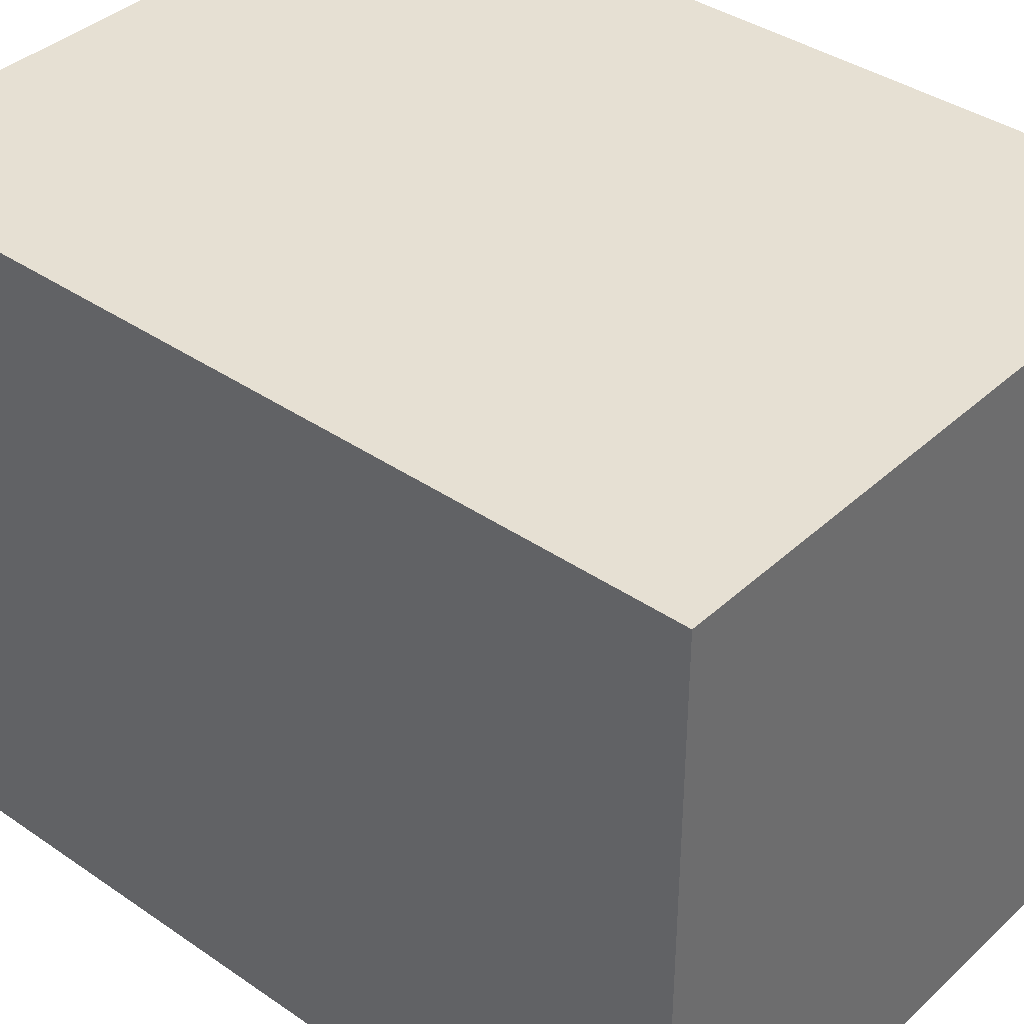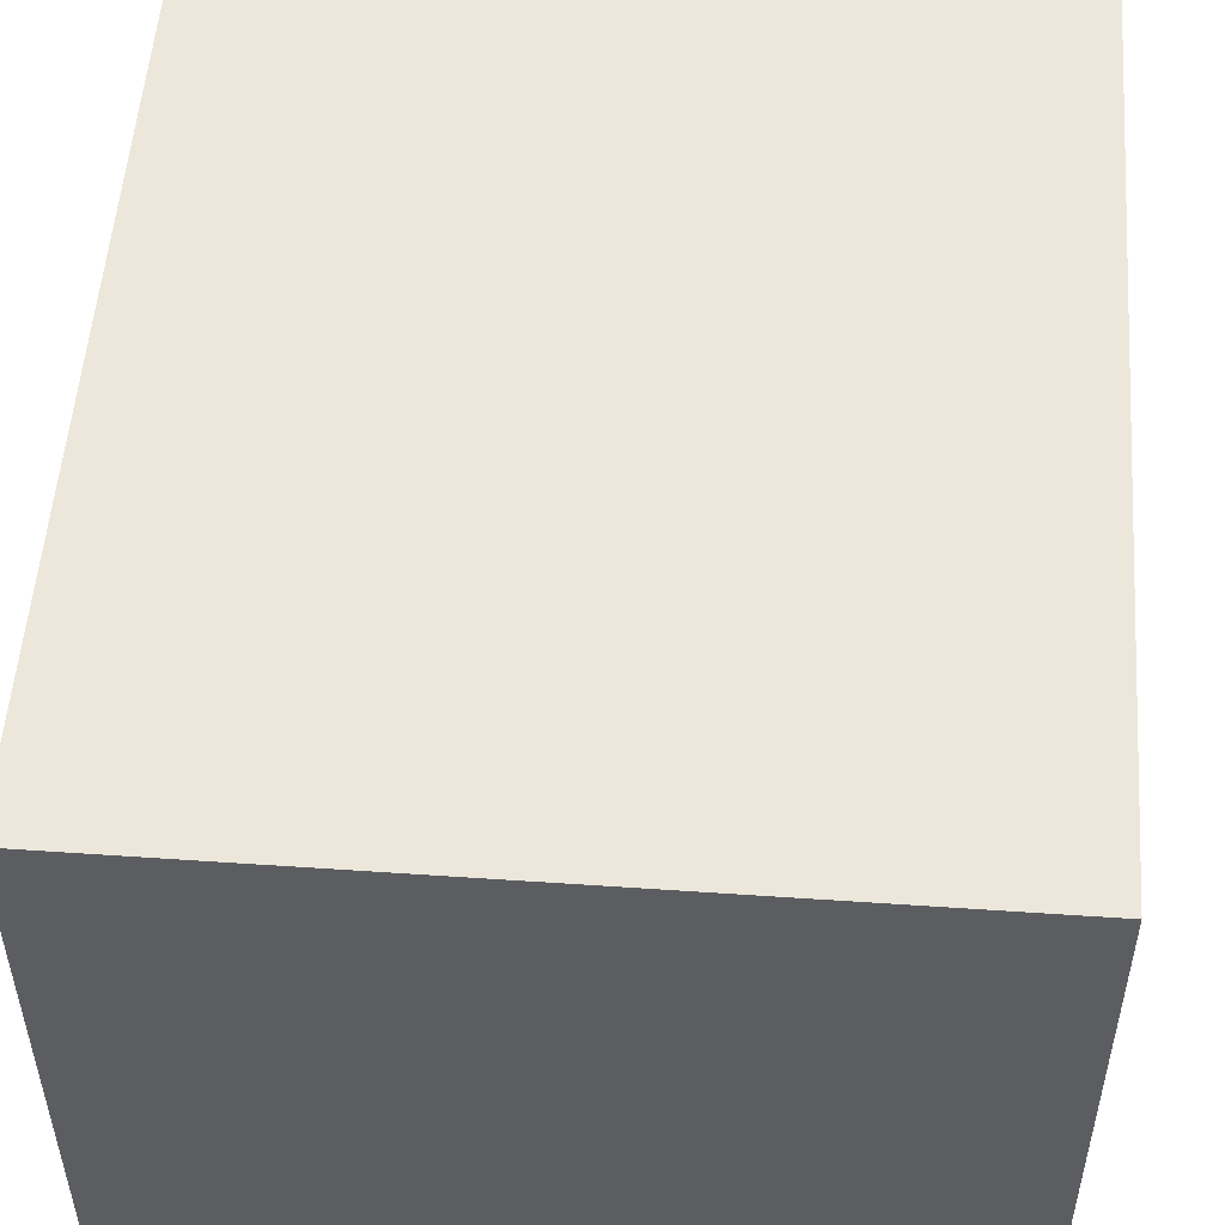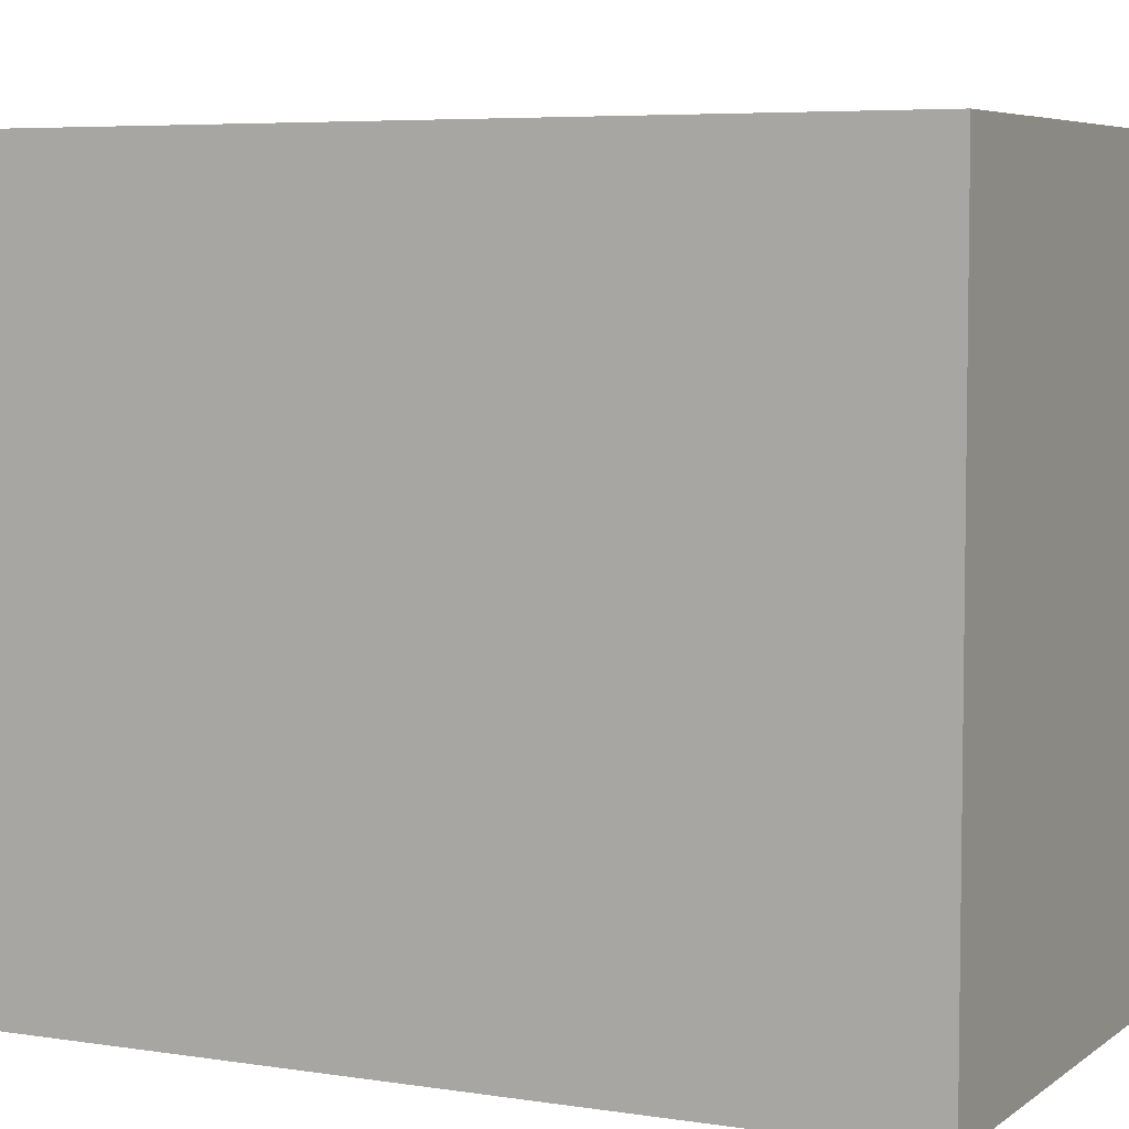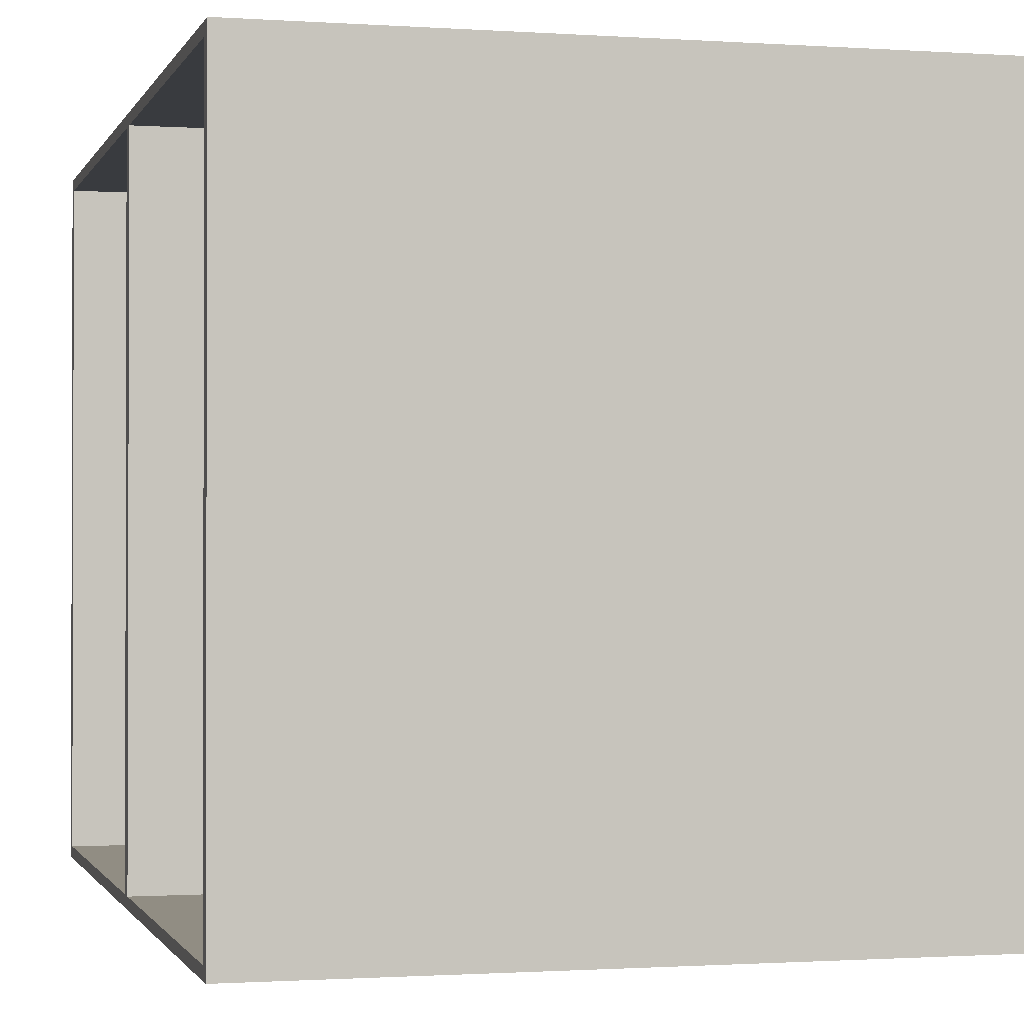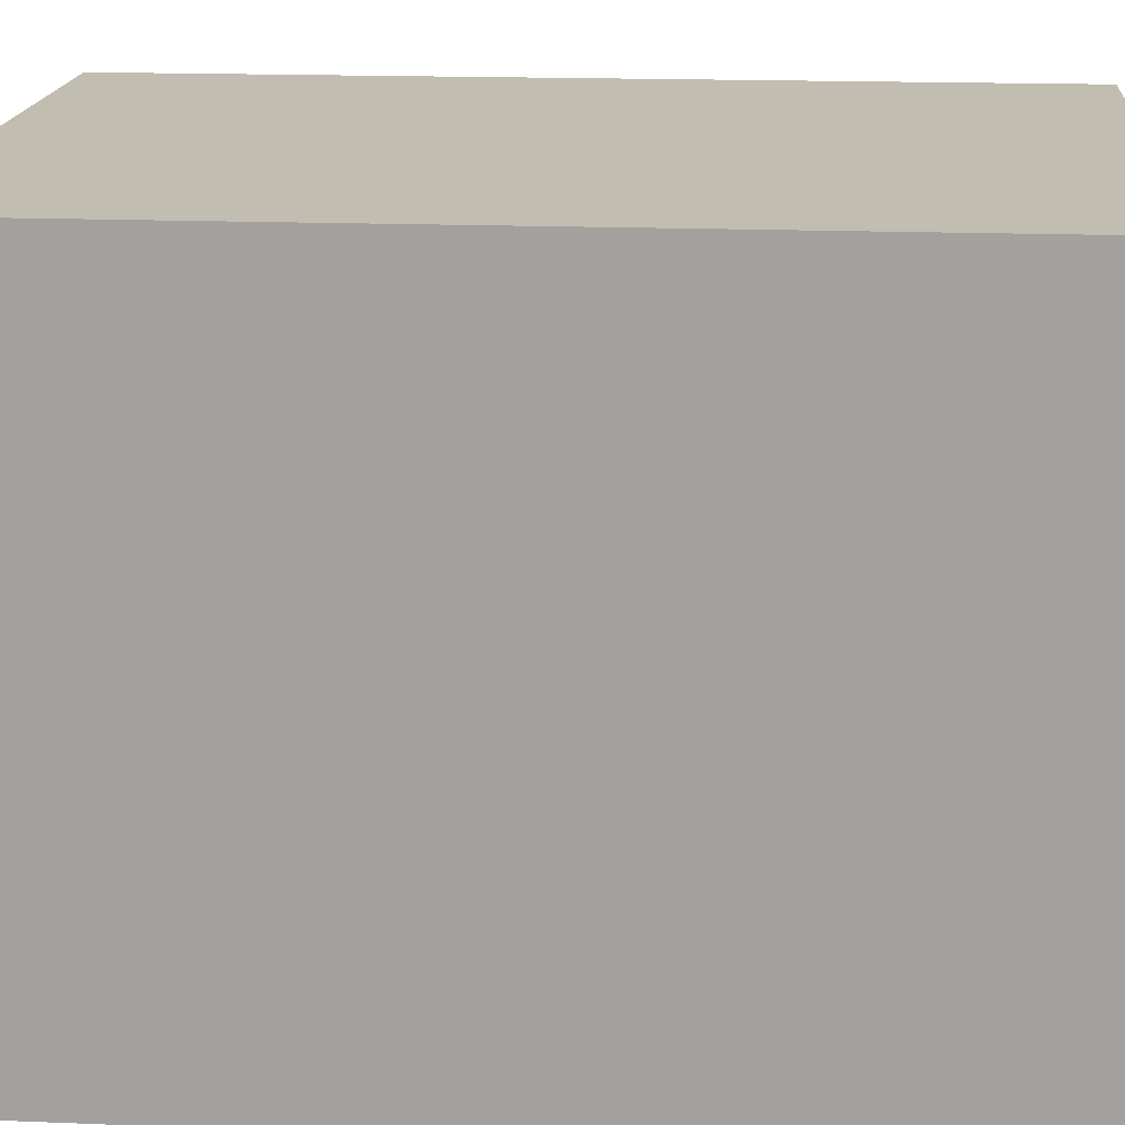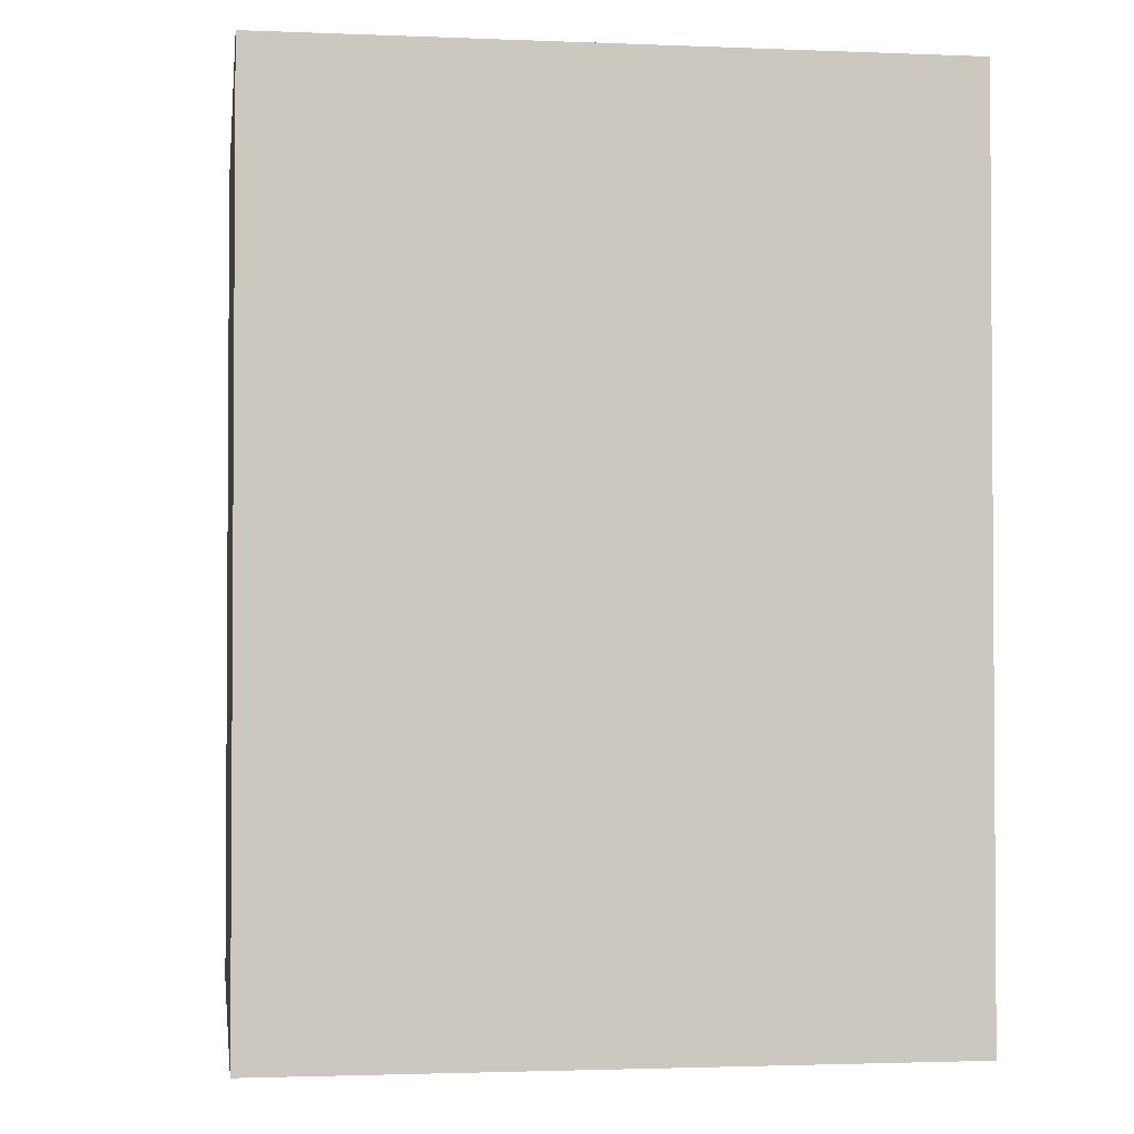
<metadata>
{"format":"obj","ext":"obj","renderer":"f3d","projection":"perspective","resolution":1024,"background":"white","views":[{"elev":38.4,"azim":131.0,"up":"+Y"},{"elev":53.1,"azim":-175.8,"up":"+Y"},{"elev":5.6,"azim":116.1,"up":"+Y"},{"elev":-1.0,"azim":-14.6,"up":"+Y"},{"elev":17.0,"azim":94.6,"up":"+Y"},{"elev":-2.2,"azim":81.9,"up":"+Z"}]}
</metadata>
<code>
o 立方体.037
v 26.48 5.671 -172.9
v 26.48 11.67 -172.9
v 26.48 5.671 -180.9
v 26.48 11.67 -180.9
v 32.48 5.671 -172.9
v 31.47 5.771 -173
v 31.47 11.57 -173
v 31.5 5.771 -177
v 32.48 11.67 -172.9
v 31.47 5.771 -176.8
v 31.5 11.57 -177
v 31.47 11.57 -176.8
v 32.48 5.671 -180.9
v 31.5 5.771 -180.8
v 32.48 11.67 -180.9
v 31.5 11.57 -180.8
v 26.48 5.771 -177
v 26.48 6.173 -177
v 26.48 5.771 -180.8
v 26.48 5.771 -177.2
v 26.48 8.609 -177
v 26.48 11.57 -177
v 26.48 11.17 -180.8
v 26.48 5.771 -180.8
v 26.48 11.57 -180.8
v 26.48 11.57 -180.5
v 26.48 5.771 -173
v 26.48 6.213 -173
v 26.48 11.57 -173
v 26.48 8.727 -176.8
v 26.48 11.57 -173
v 26.48 5.771 -173.3
v 26.48 5.771 -176.8
v 26.48 11.57 -176.5
v 26.48 11.13 -176.8
v 26.48 11.57 -176.8
f 1 28 27
f 4 13 3
f 15 5 13
f 9 1 5
f 13 1 3
f 4 9 15
f 4 22 36
f 4 15 13
f 15 9 5
f 9 2 1
f 13 5 1
f 4 2 9
f 33 30 21
f 33 21 18
f 33 18 17
f 20 19 3
f 33 17 20
f 33 20 3
f 2 31 29
f 2 29 28
f 33 3 1
f 32 33 1
f 1 2 28
f 27 32 1
f 31 2 4
f 3 19 24
f 3 24 23
f 34 31 4
f 36 34 4
f 4 3 23
f 4 23 25
f 21 30 35
f 22 21 35
f 4 25 26
f 22 35 36
f 4 26 22
f 23 24 14
f 16 14 8
f 18 8 17
f 14 19 20
f 16 26 25
f 16 23 14
f 16 8 11
f 11 21 22
f 8 20 17
f 26 11 22
f 10 30 33
f 12 10 6
f 28 6 27
f 10 33 32
f 12 34 36
f 12 35 10
f 12 6 7
f 29 7 28
f 6 32 27
f 7 31 34
f 18 11 8
f 14 24 19
f 16 11 26
f 16 25 23
f 11 18 21
f 8 14 20
f 10 35 30
f 28 7 6
f 12 7 34
f 12 36 35
f 6 10 32
f 7 29 31

</code>
